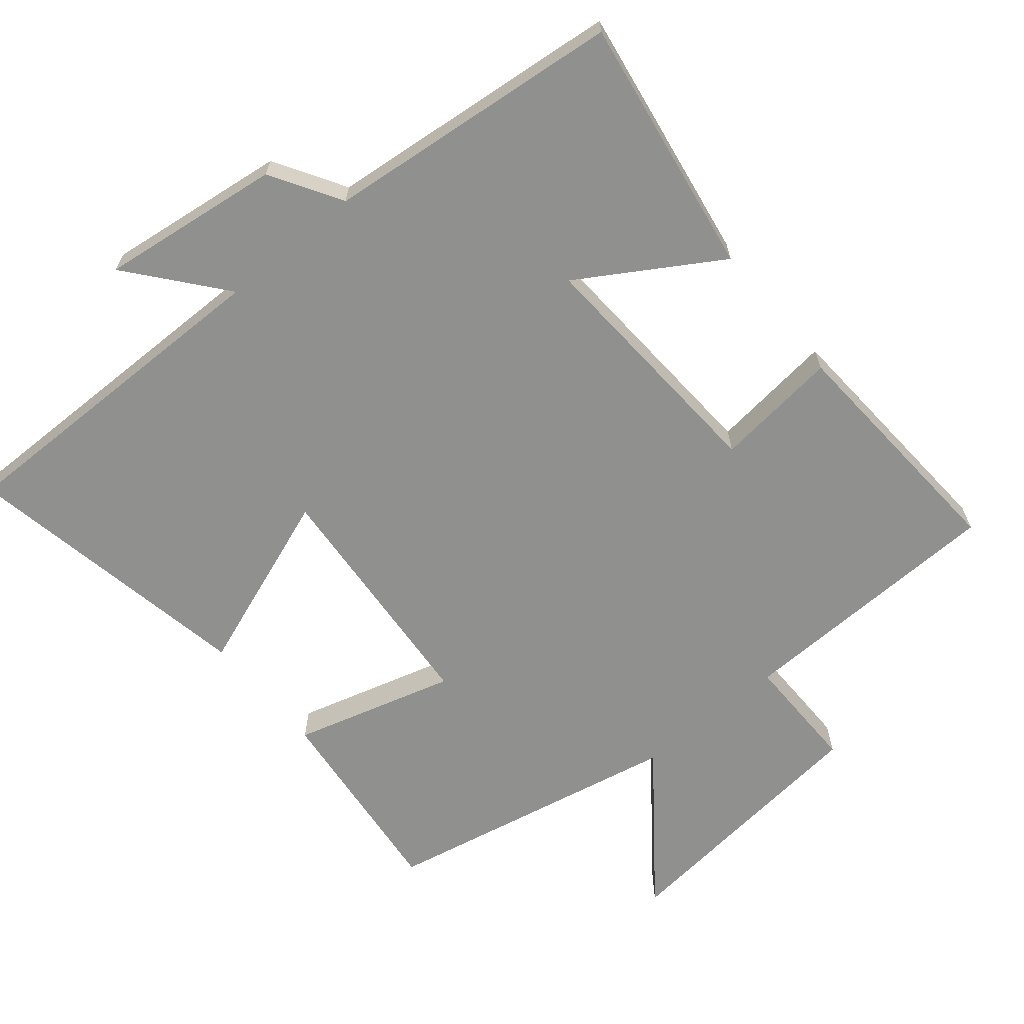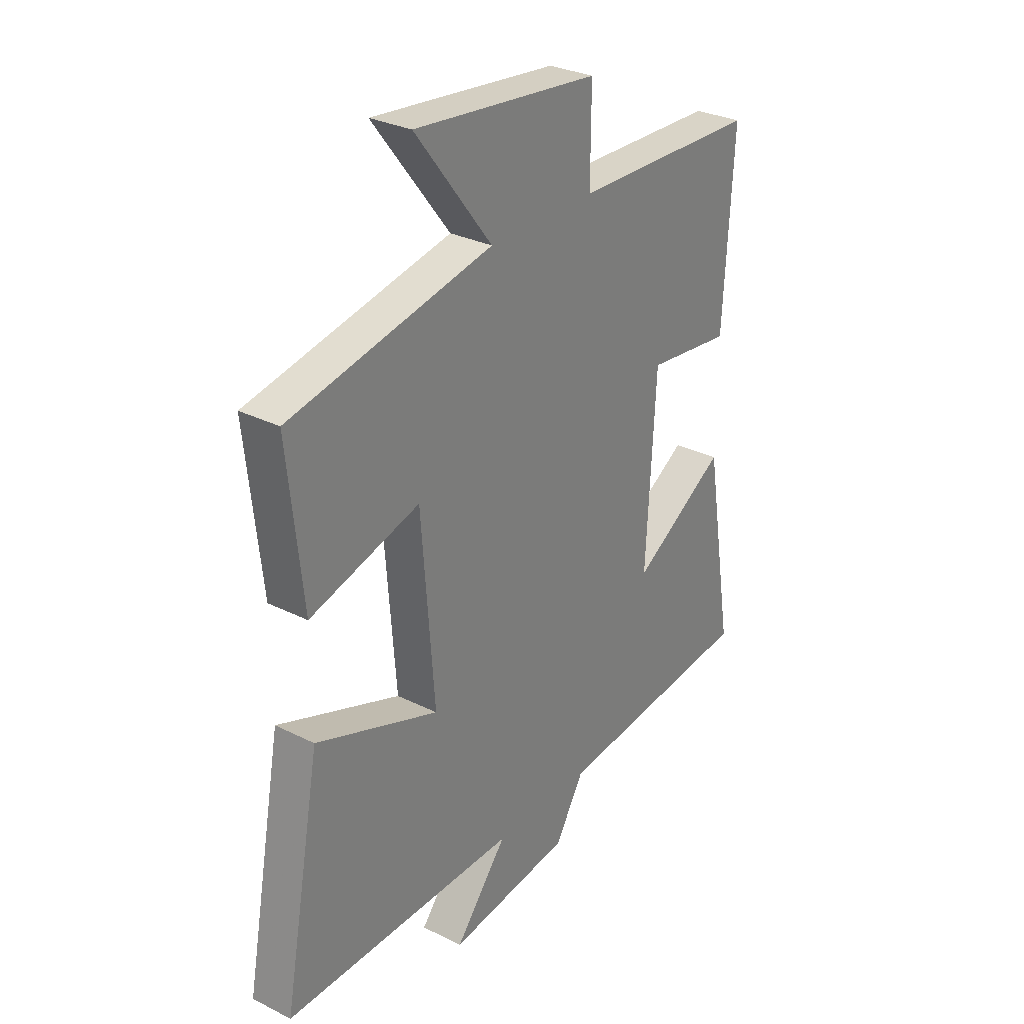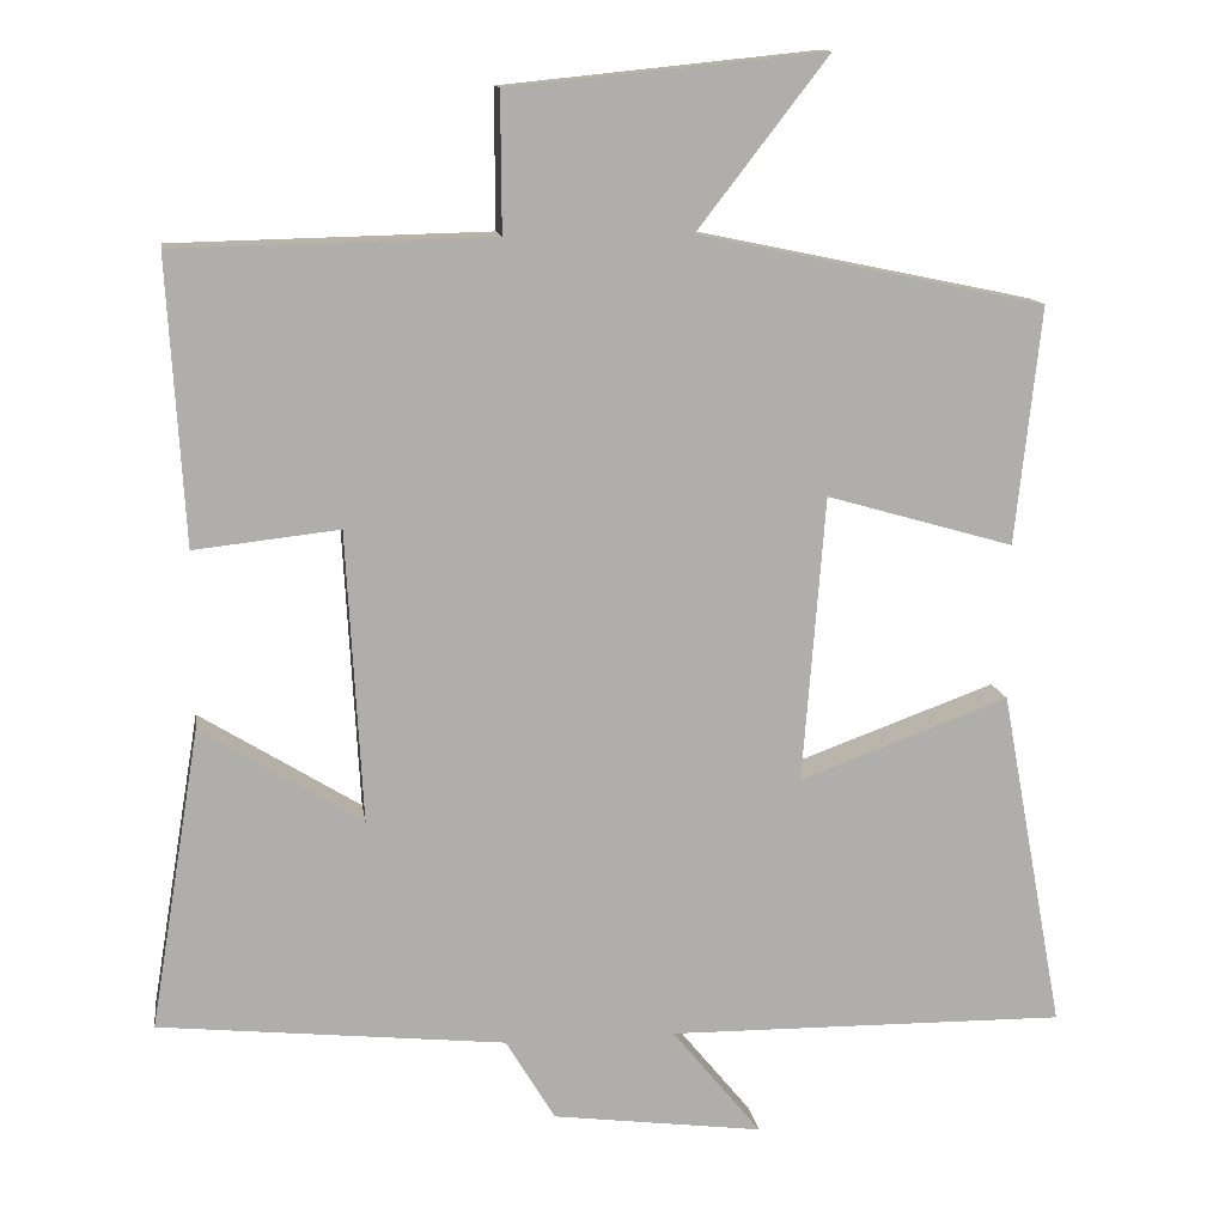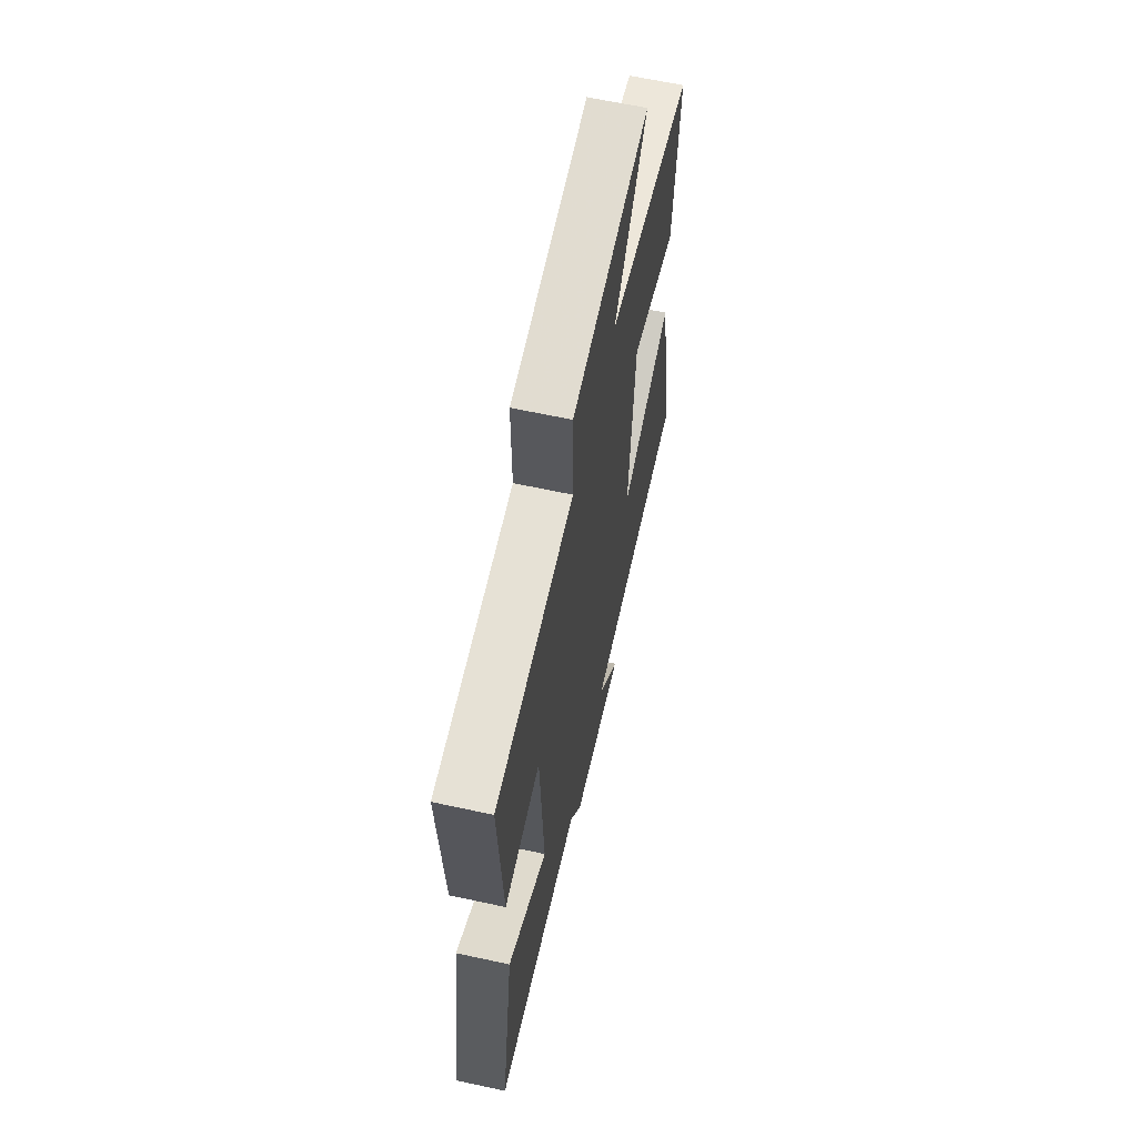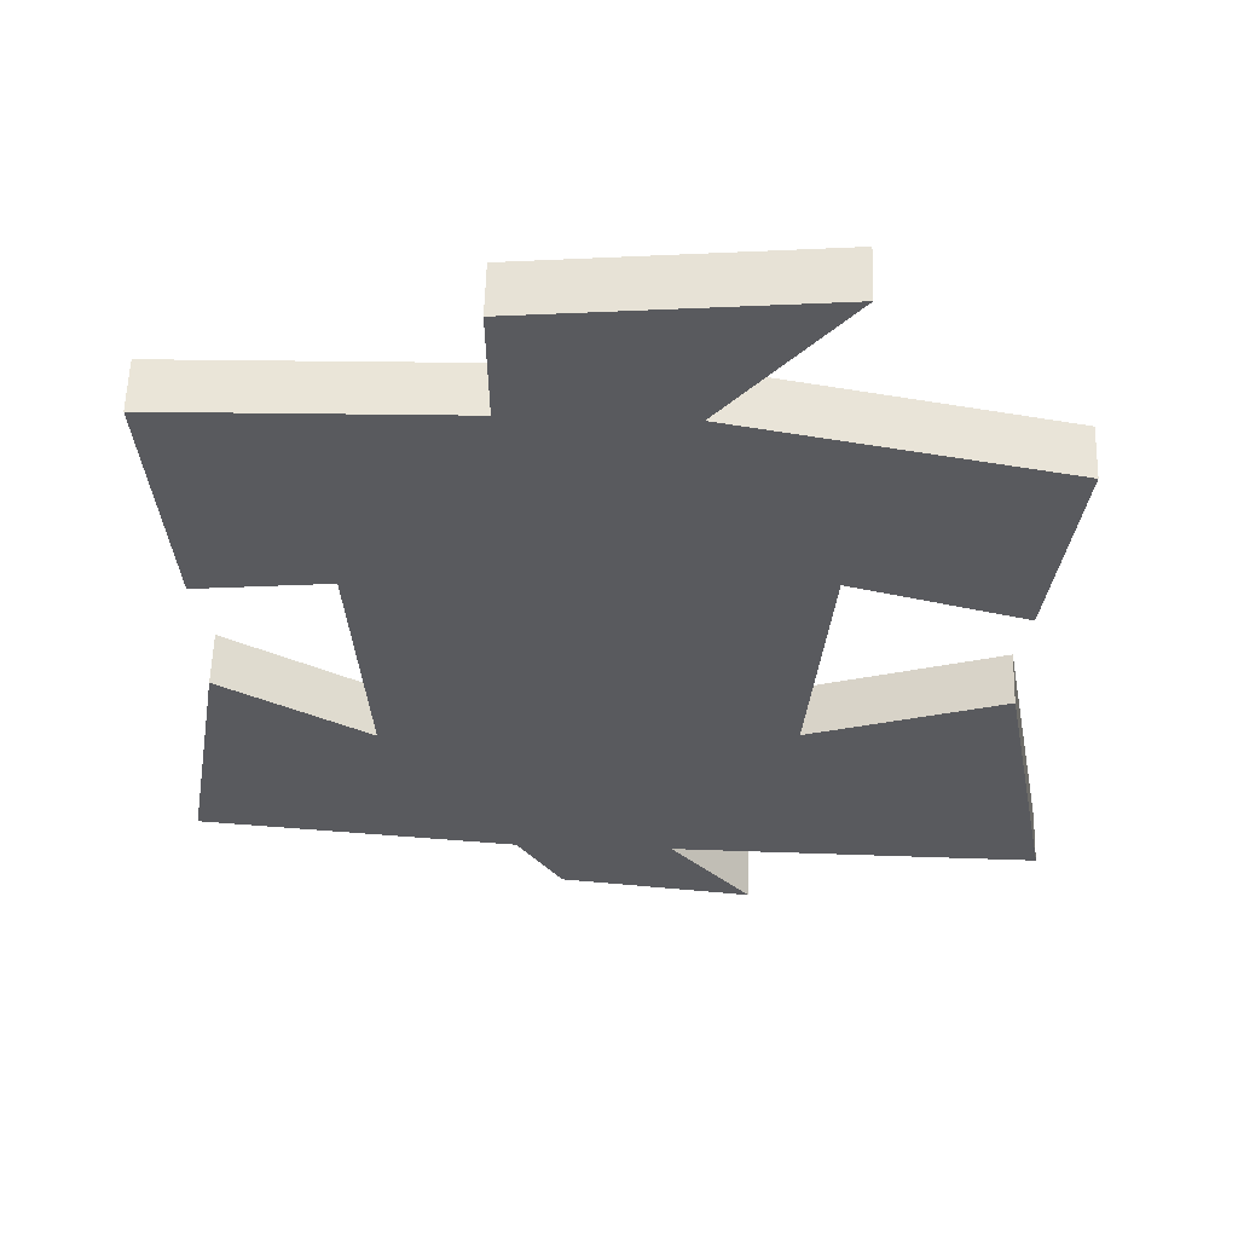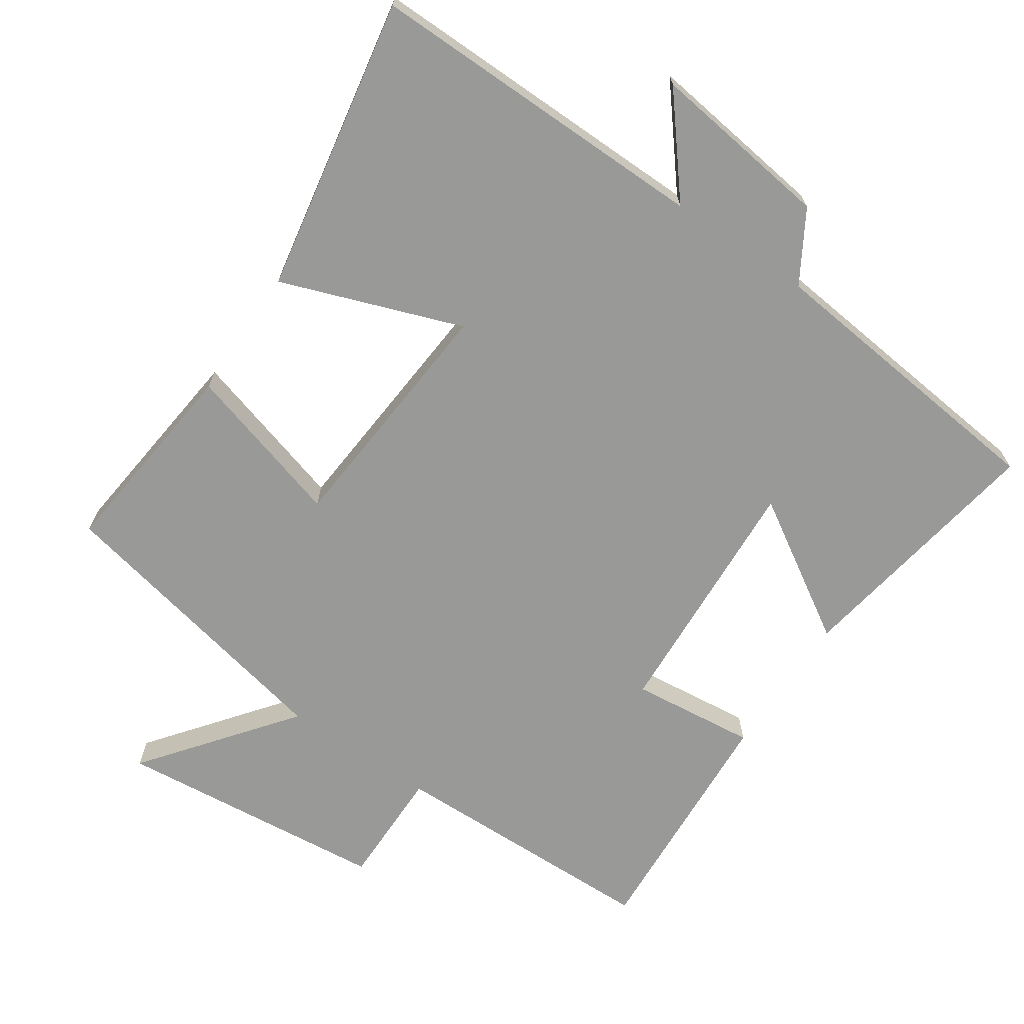
<metadata>
{"format":"obj","ext":"obj","renderer":"f3d","projection":"perspective","resolution":1024,"background":"white","views":[{"elev":-65.5,"azim":-140.2,"up":"+Y"},{"elev":29.7,"azim":126.4,"up":"+Z"},{"elev":12.7,"azim":-8.4,"up":"+Z"},{"elev":63.2,"azim":-77.6,"up":"+Z"},{"elev":58.3,"azim":1.7,"up":"+Z"},{"elev":-68.8,"azim":145.8,"up":"+Y"}]}
</metadata>
<code>
v -0.521 0.07 0.491
v -0.127 0.07 0.5
v -0.128 0.07 0.671
v 0.264 0.07 0.711
v 0.101 0.07 0.5
v 0.532 0.07 0.41
v 0.5 0.07 0.114
v 0.267 0.07 0.181
v 0.239 0.07 -0.175
v 0.5 0.07 -0.08
v 0.579 0.07 -0.506
v 0.081 0.07 -0.5
v 0.192 0.07 -0.636
v -0.07 0.07 -0.602
v -0.131 0.07 -0.5
v -0.562 0.07 -0.455
v -0.5 0.07 -0.081
v -0.3 0.07 -0.205
v -0.32 0.07 0.157
v -0.5 0.07 0.137
v -0.521 0 0.491
v -0.127 0 0.5
v -0.128 0 0.671
v 0.264 0 0.711
v 0.101 0 0.5
v 0.532 0 0.41
v 0.5 0 0.114
v 0.267 0 0.181
v 0.239 0 -0.175
v 0.5 0 -0.08
v 0.579 0 -0.506
v 0.081 0 -0.5
v 0.192 0 -0.636
v -0.07 0 -0.602
v -0.131 0 -0.5
v -0.562 0 -0.455
v -0.5 0 -0.081
v -0.3 0 -0.205
v -0.32 0 0.157
v -0.5 0 0.137
f 19 20 1 2
f 18 19 2
f 15 16 17 18
f 14 15 18
f 13 14 18
f 12 13 18
f 12 18 2
f 9 10 11 12
f 12 2 3
f 9 12 3
f 8 9 3
f 5 6 7 8
f 5 8 3
f 3 4 5
f 22 21 40 39
f 22 39 38
f 38 37 36 35
f 38 35 34
f 38 34 33
f 38 33 32
f 22 38 32
f 32 31 30 29
f 23 22 32
f 23 32 29
f 23 29 28
f 28 27 26 25
f 23 28 25
f 25 24 23
f 1 21 22 2
f 2 22 23 3
f 3 23 24 4
f 4 24 25 5
f 5 25 26 6
f 6 26 27 7
f 7 27 28 8
f 8 28 29 9
f 9 29 30 10
f 10 30 31 11
f 11 31 32 12
f 12 32 33 13
f 13 33 34 14
f 14 34 35 15
f 15 35 36 16
f 16 36 37 17
f 17 37 38 18
f 18 38 39 19
f 19 39 40 20
f 20 40 21 1

</code>
